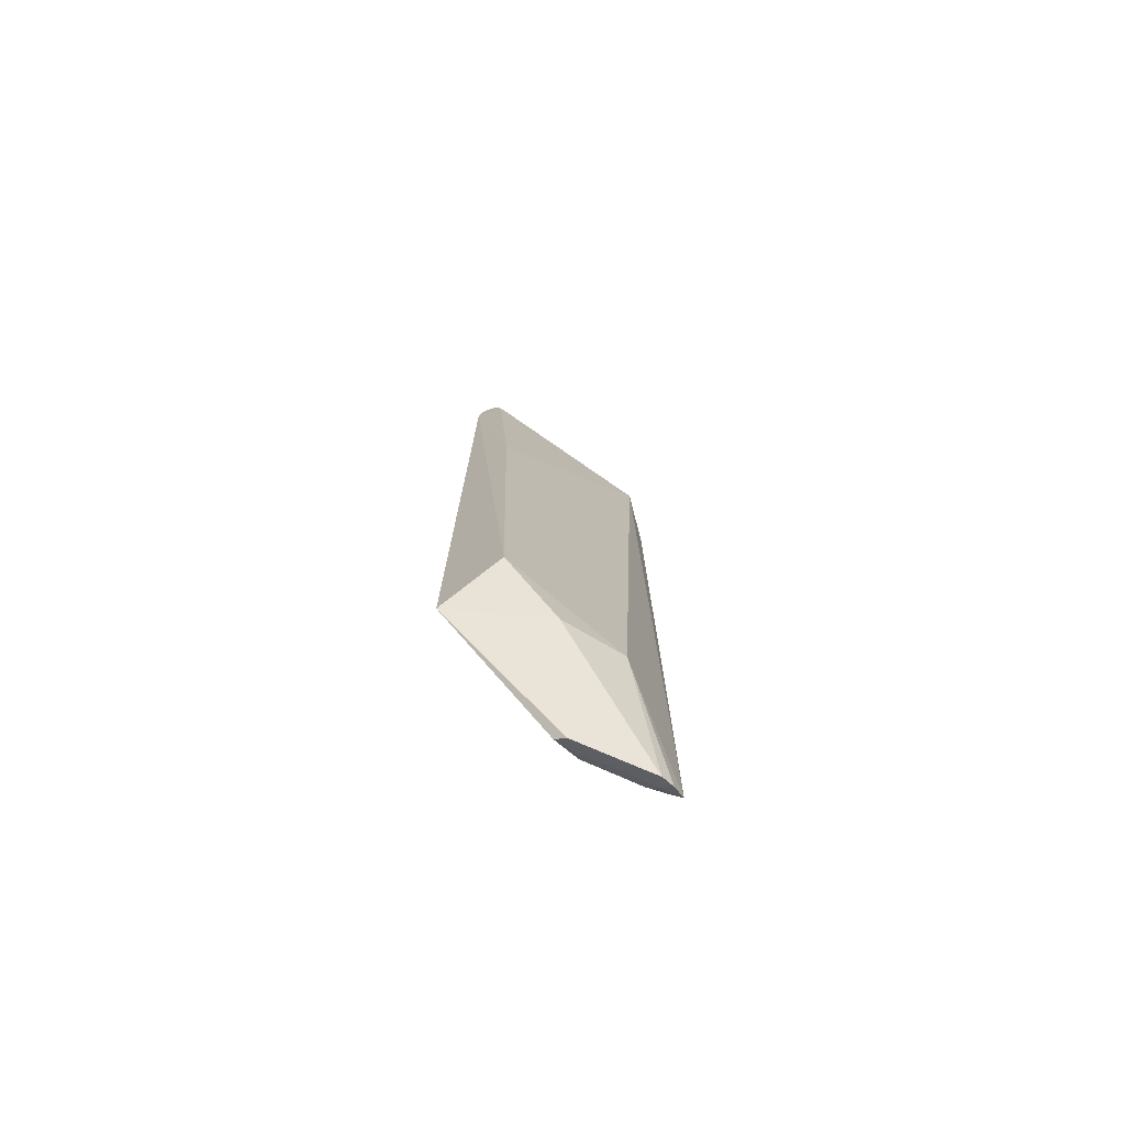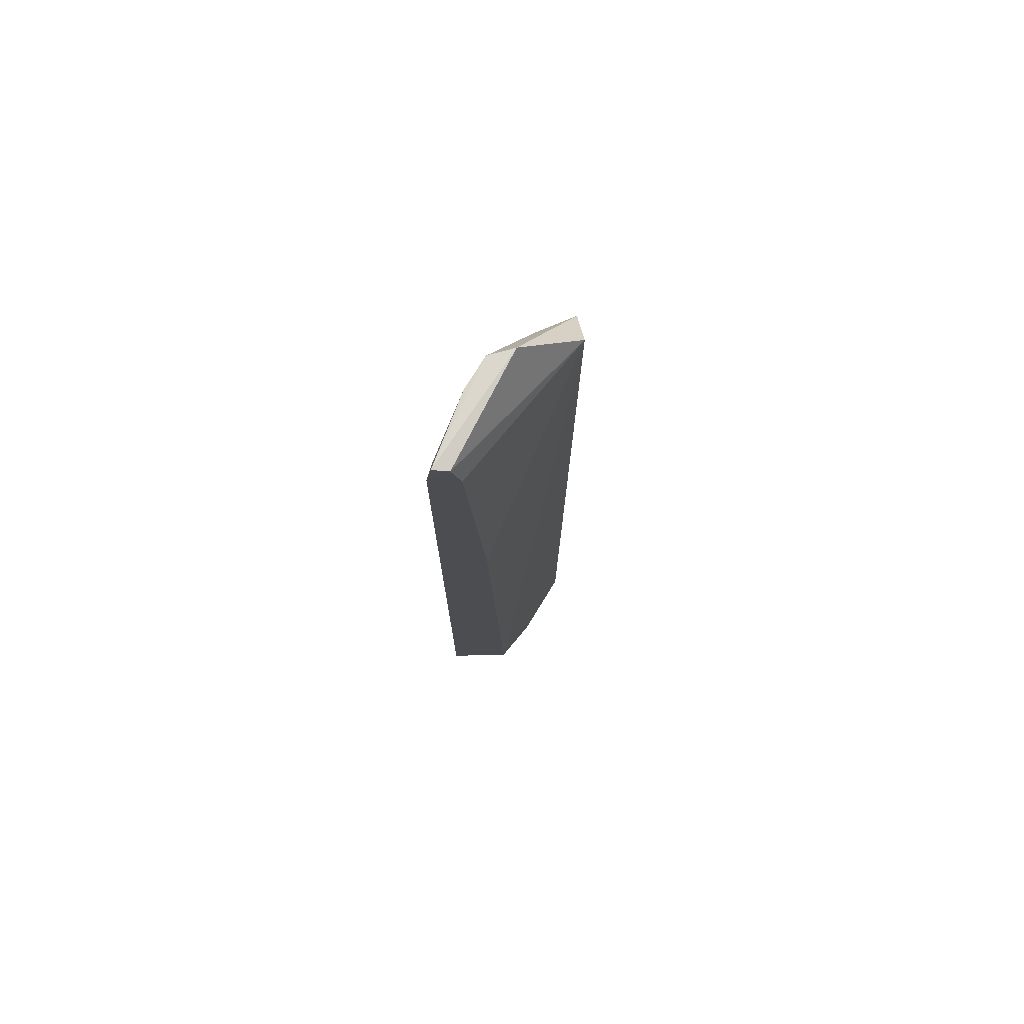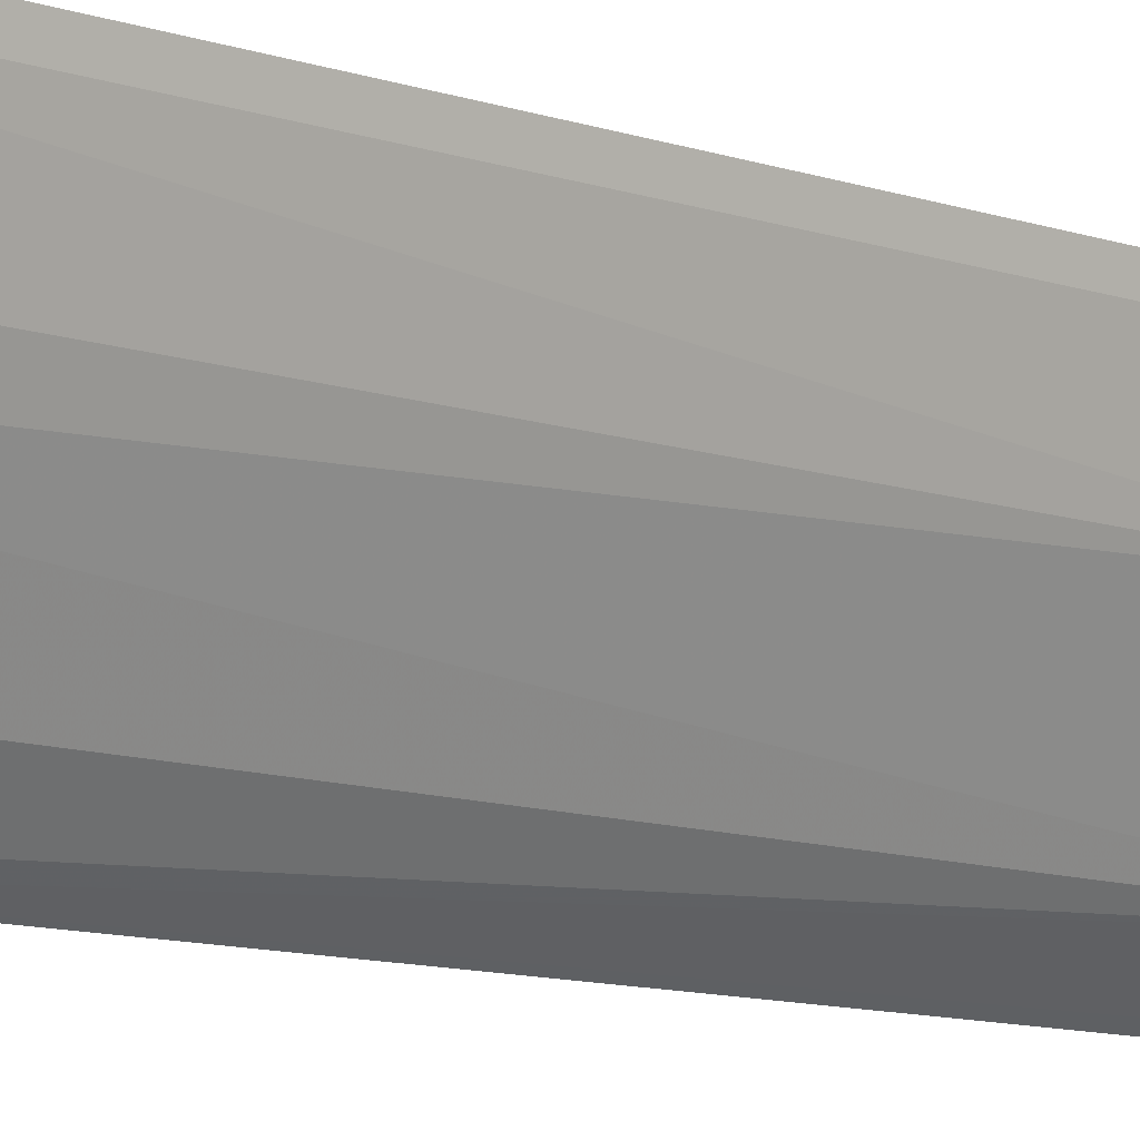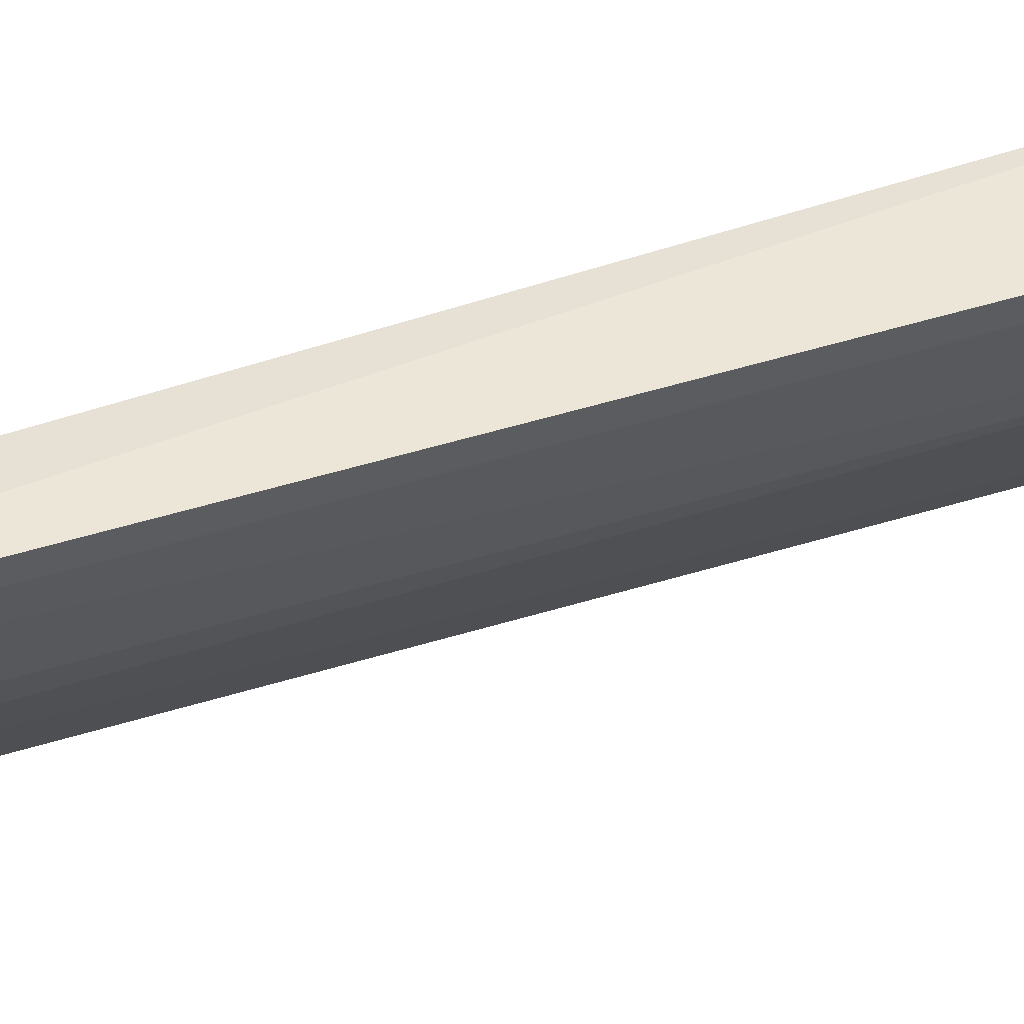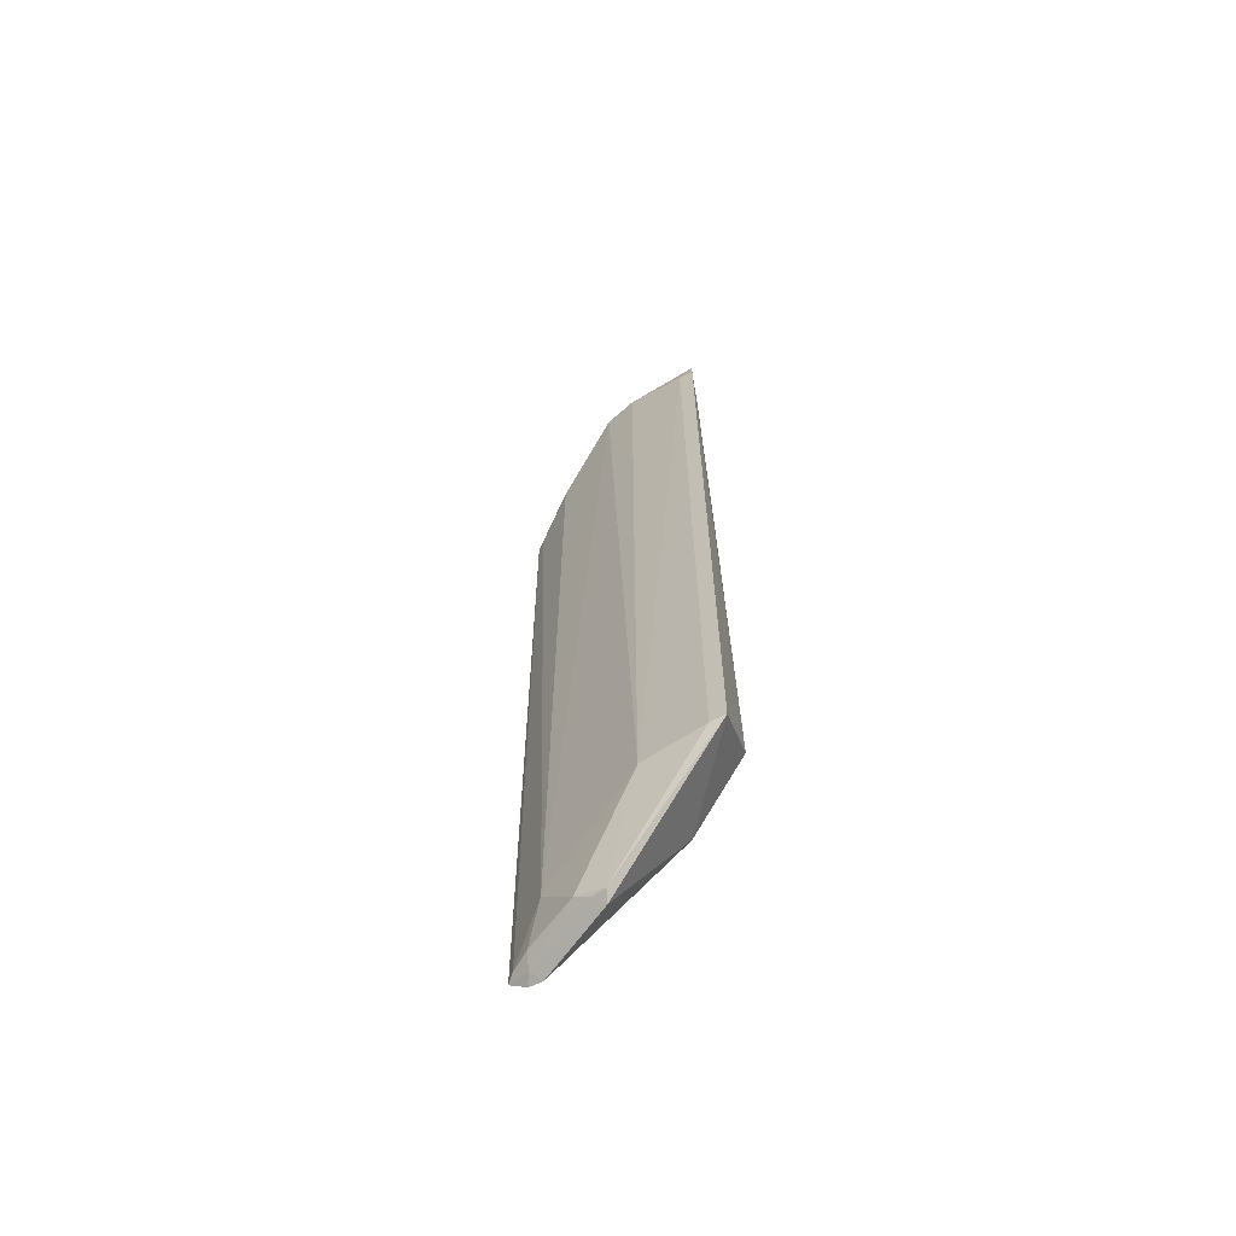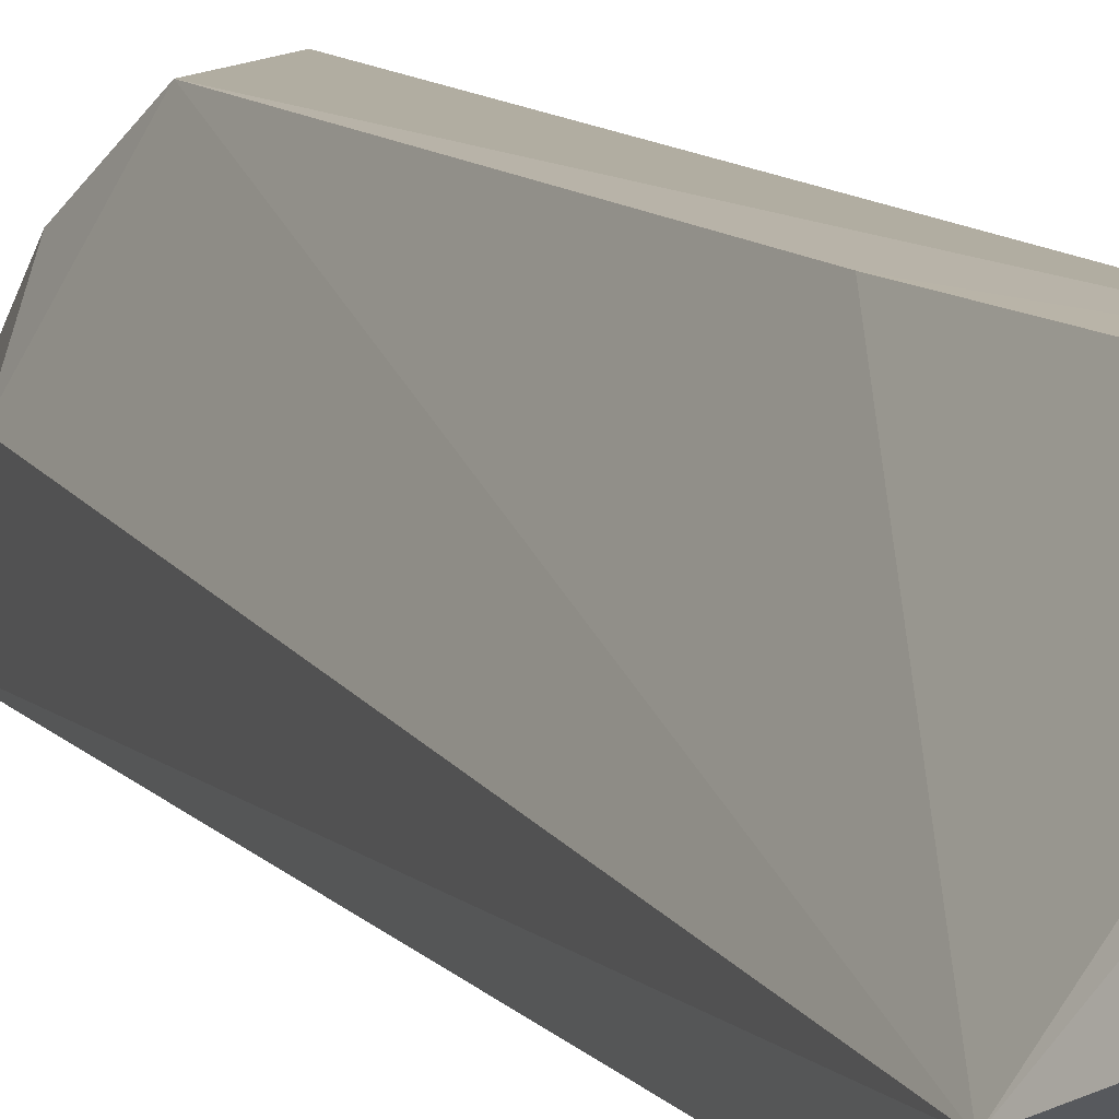
<metadata>
{"format":"obj","ext":"obj","renderer":"f3d","projection":"perspective","resolution":1024,"background":"white","views":[{"elev":-74.5,"azim":-148.1,"up":"+Z"},{"elev":74.8,"azim":-170.8,"up":"+Z"},{"elev":-9.5,"azim":45.8,"up":"+Y"},{"elev":49.4,"azim":71.1,"up":"+Y"},{"elev":-65.1,"azim":109.3,"up":"+Z"},{"elev":9.8,"azim":-21.7,"up":"+Y"}]}
</metadata>
<code>
v 0.2578 -0.09698 0.3234
v 0.3492 0.08645 -0.3281
v 0.3328 0.02931 0.4519
v 0.3321 0.09677 0.4511
v 0.2475 -0.009527 -0.3287
v 0.3512 0.1005 0.4294
v 0.247 -0.05777 0.3705
v 0.2897 -0.05804 -0.3888
v 0.2932 0.09798 -0.283
v 0.3492 0.08645 0.4294
v 0.3468 0.09898 0.4546
v 0.2975 -0.0116 0.4521
v 0.2541 -0.09342 -0.4296
v 0.3344 0.02878 -0.3281
v 0.2897 -0.05804 0.3688
v 0.3512 0.1005 -0.3281
v 0.3075 0.09596 0.1715
v 0.3203 -0.0009675 0.4523
v 0.2614 -0.0874 -0.4269
v 0.2727 0.04795 -0.3454
v 0.3096 -0.002825 -0.4357
v 0.2644 -0.08993 0.3234
v 0.3234 0.09585 0.4247
v 0.2572 -0.06625 -0.4423
v 0.3041 -0.02854 -0.4258
v 0.2998 -0.005079 -0.4406
v 0.2541 -0.07874 -0.4392
v 0.2747 -0.07211 -0.4263
v 0.2643 -0.07455 -0.4357
v 0.3048 -0.01503 -0.4343
f 9 5 7
f 10 2 6
f 11 6 4
f 11 10 6
f 11 3 10
f 12 7 1
f 12 4 7
f 12 11 4
f 13 7 5
f 13 1 7
f 14 10 3
f 14 2 10
f 16 9 6
f 16 6 2
f 17 6 9
f 17 9 7
f 18 3 11
f 18 11 12
f 18 12 1
f 18 1 15
f 18 14 3
f 18 15 8
f 18 8 14
f 19 8 1
f 19 1 13
f 20 5 9
f 20 9 16
f 21 2 14
f 21 16 2
f 22 15 1
f 22 1 8
f 22 8 15
f 23 4 6
f 23 6 17
f 23 17 7
f 23 7 4
f 24 5 20
f 25 21 14
f 25 14 8
f 26 20 16
f 26 16 21
f 26 24 20
f 27 13 5
f 27 5 24
f 28 25 8
f 28 8 19
f 28 19 13
f 29 24 26
f 29 27 24
f 29 25 28
f 29 28 13
f 29 13 27
f 30 29 26
f 30 26 21
f 30 21 25
f 30 25 29

</code>
